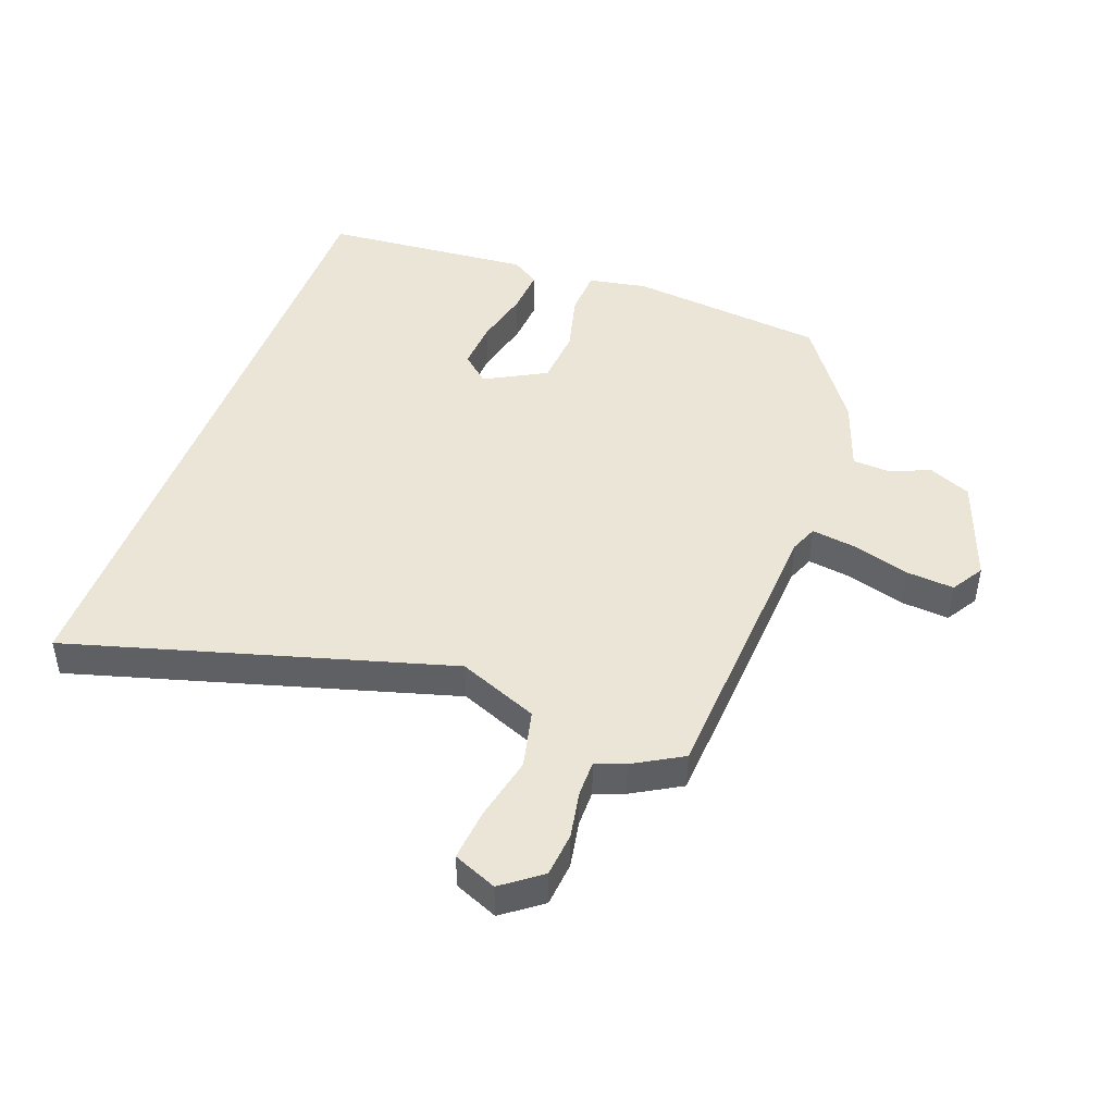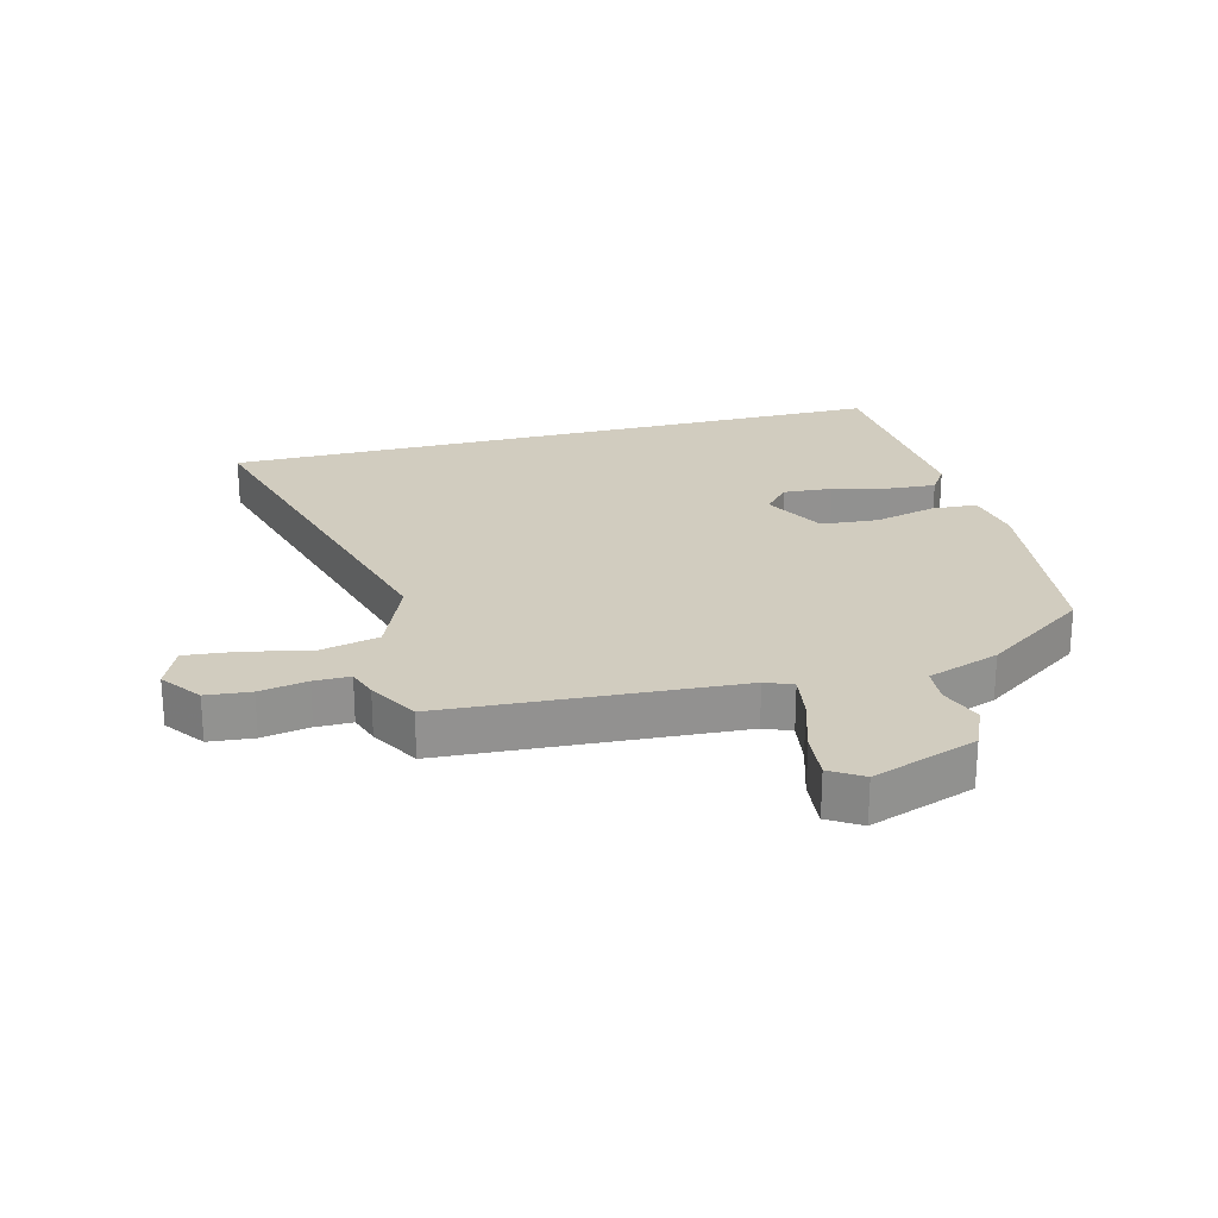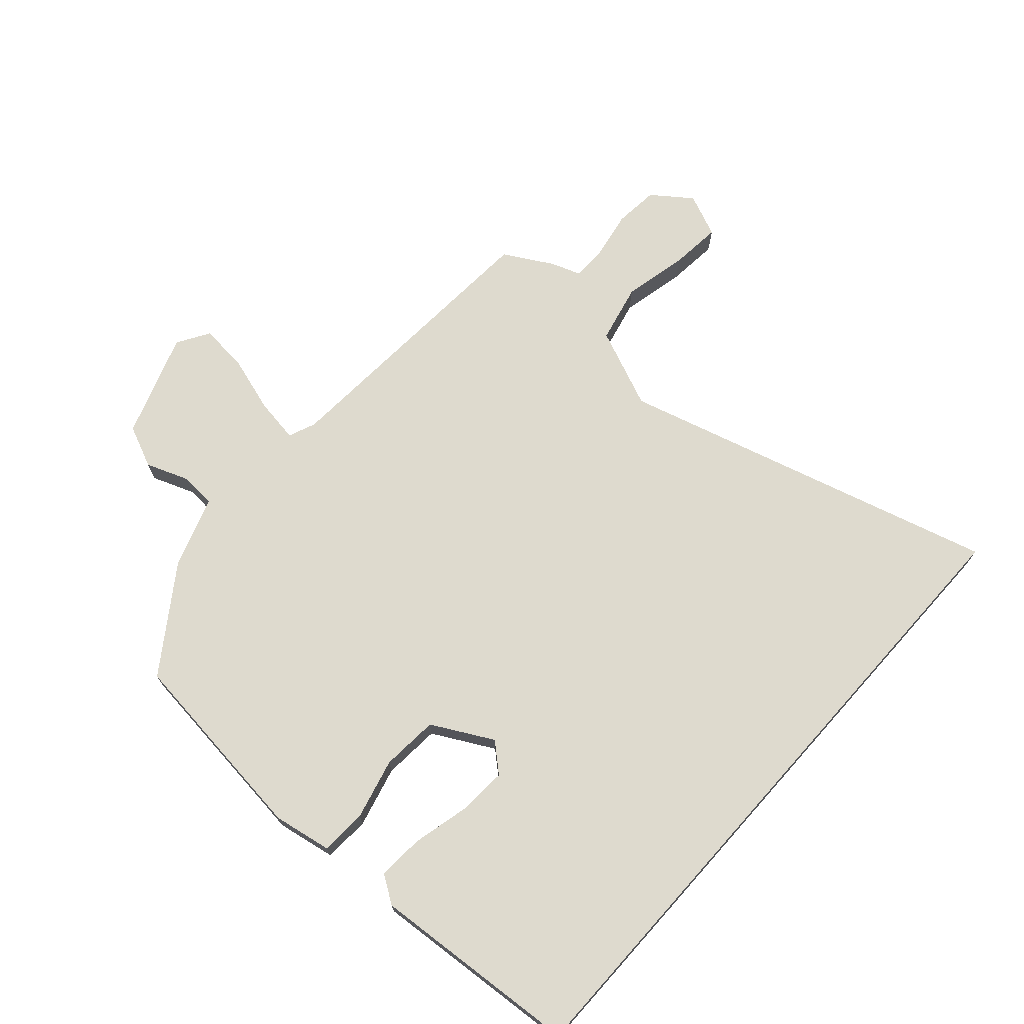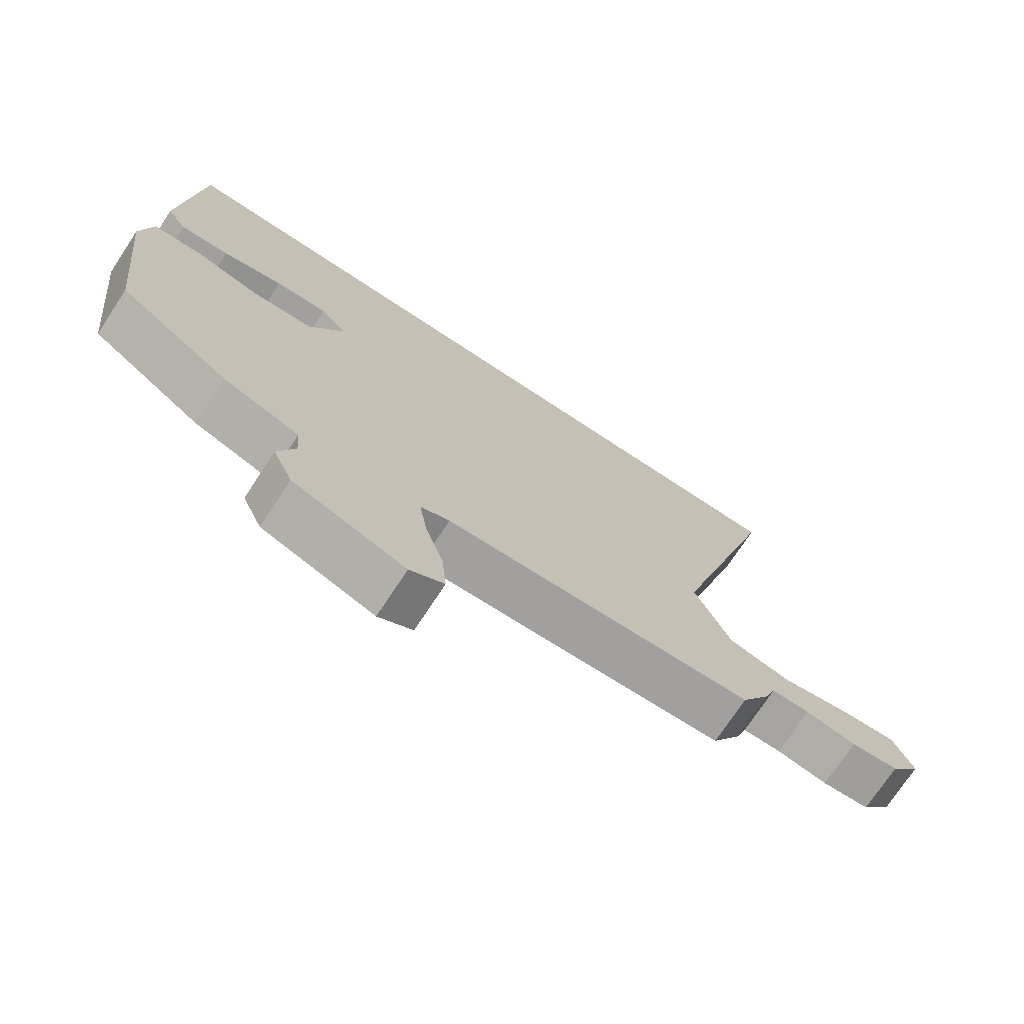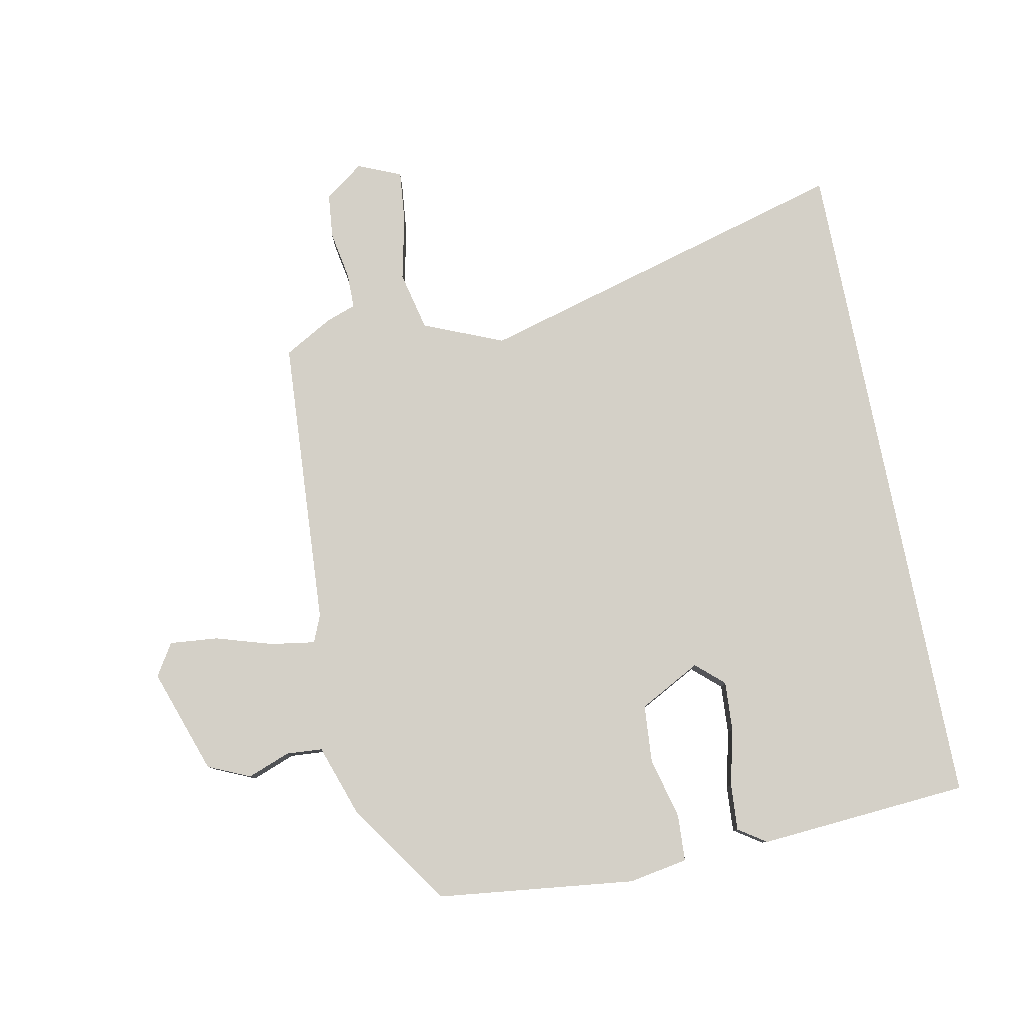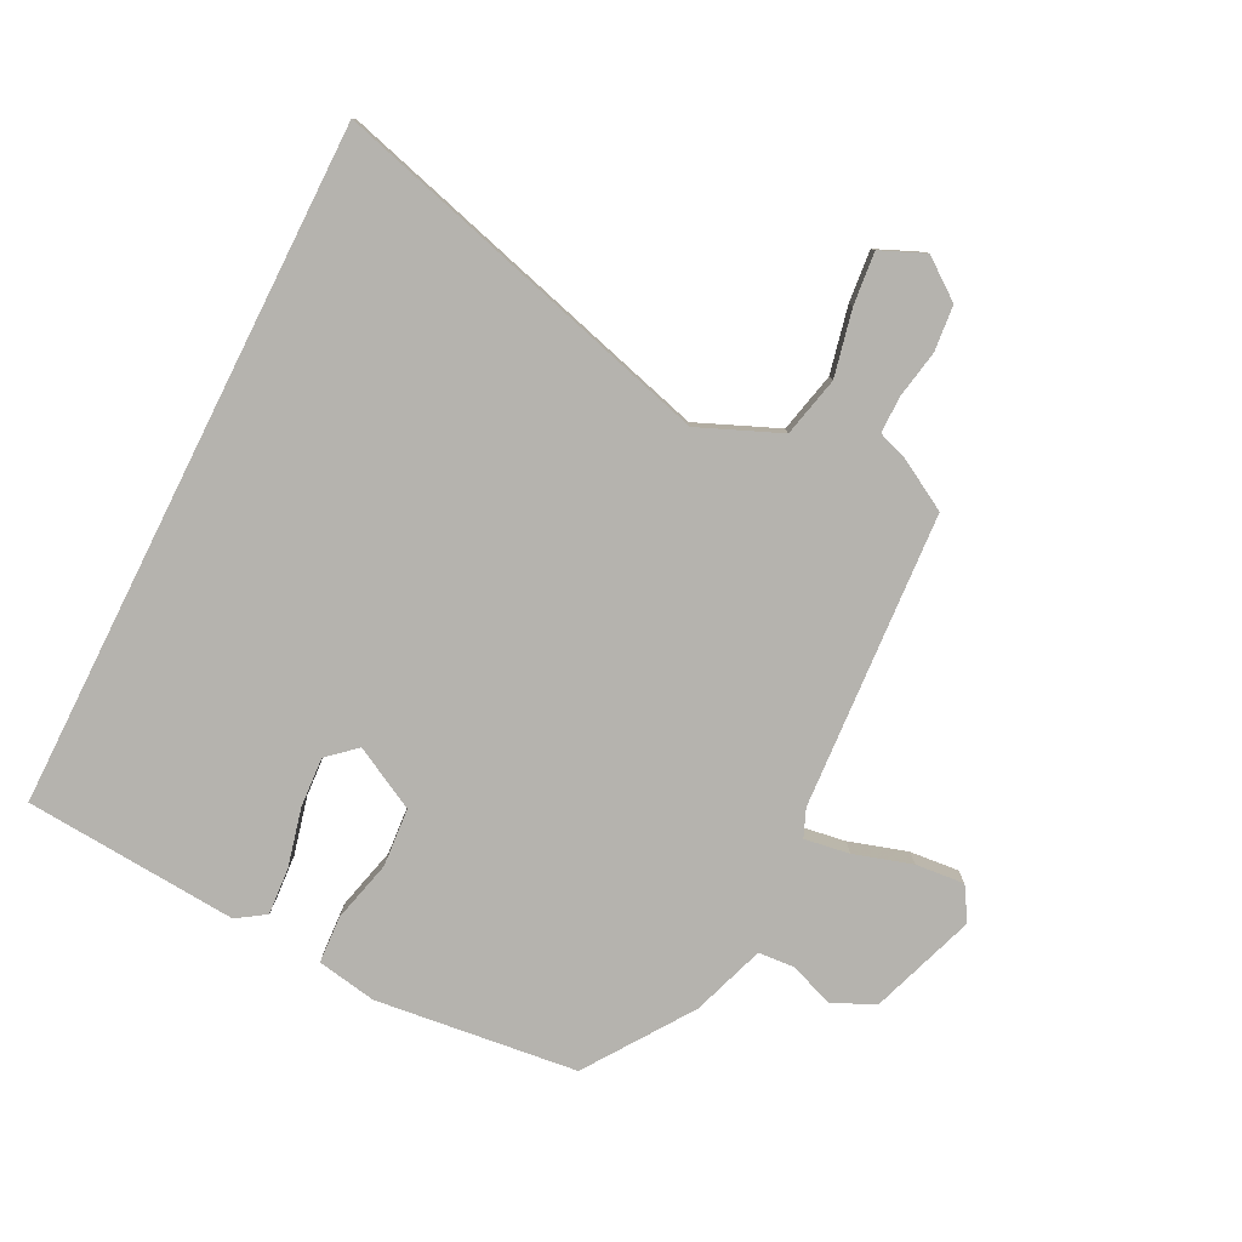
<metadata>
{"format":"obj","ext":"obj","renderer":"f3d","projection":"perspective","resolution":1024,"background":"white","views":[{"elev":45.6,"azim":110.0,"up":"+Y"},{"elev":24.2,"azim":165.6,"up":"+Y"},{"elev":71.3,"azim":-48.2,"up":"+Y"},{"elev":-73.5,"azim":-33.4,"up":"+Z"},{"elev":79.9,"azim":-101.1,"up":"+Y"},{"elev":-79.9,"azim":63.4,"up":"+Y"}]}
</metadata>
<code>
v -0.474 0.07 -0.398
v -0.511 0.07 -0.078
v -0.494 0.07 0.017
v -0.419 0.07 0.021
v -0.32 0.07 -0.004
v -0.227 0.07 0.003
v -0.174 0.07 0.102
v -0.214 0.07 0.147
v -0.294 0.07 0.142
v -0.386 0.07 0.12
v -0.461 0.07 0.115
v -0.491 0.07 0.16
v -0.465 0.07 0.5
v 0.626 0.07 0.5
v 0.454 0.07 -0.113
v 0.508 0.07 -0.242
v 0.603 0.07 -0.264
v 0.708 0.07 -0.241
v 0.791 0.07 -0.233
v 0.821 0.07 -0.303
v 0.774 0.07 -0.366
v 0.702 0.07 -0.373
v 0.625 0.07 -0.359
v 0.567 0.07 -0.359
v 0.55 0.07 -0.407
v 0.505 0.07 -0.486
v 0.035 0.07 -0.515
v -0.009 0.07 -0.533
v 0.002 0.07 -0.605
v 0.03 0.07 -0.697
v 0.037 0.07 -0.775
v -0.015 0.07 -0.807
v -0.184 0.07 -0.748
v -0.214 0.07 -0.68
v -0.188 0.07 -0.611
v -0.192 0.07 -0.553
v -0.308 0.07 -0.513
v -0.474 0 -0.398
v -0.511 0 -0.078
v -0.494 0 0.017
v -0.419 0 0.021
v -0.32 0 -0.004
v -0.227 0 0.003
v -0.174 0 0.102
v -0.214 0 0.147
v -0.294 0 0.142
v -0.386 0 0.12
v -0.461 0 0.115
v -0.491 0 0.16
v -0.465 0 0.5
v 0.626 0 0.5
v 0.454 0 -0.113
v 0.508 0 -0.242
v 0.603 0 -0.264
v 0.708 0 -0.241
v 0.791 0 -0.233
v 0.821 0 -0.303
v 0.774 0 -0.366
v 0.702 0 -0.373
v 0.625 0 -0.359
v 0.567 0 -0.359
v 0.55 0 -0.407
v 0.505 0 -0.486
v 0.035 0 -0.515
v -0.009 0 -0.533
v 0.002 0 -0.605
v 0.03 0 -0.697
v 0.037 0 -0.775
v -0.015 0 -0.807
v -0.184 0 -0.748
v -0.214 0 -0.68
v -0.188 0 -0.611
v -0.192 0 -0.553
v -0.308 0 -0.513
f 36 37 1 2
f 32 33 34 35
f 32 35 36
f 29 30 31 32
f 28 29 32 36
f 27 28 36 2
f 24 25 26 27
f 20 21 22 23
f 20 23 24
f 17 18 19 20
f 17 20 24
f 16 17 24 27
f 13 14 15
f 9 10 11 12
f 8 9 12 13
f 7 8 13 15
f 2 3 4 5
f 2 5 6
f 27 2 6
f 15 16 27
f 6 7 15 27
f 39 38 74 73
f 72 71 70 69
f 73 72 69
f 69 68 67 66
f 73 69 66 65
f 39 73 65 64
f 64 63 62 61
f 60 59 58 57
f 61 60 57
f 57 56 55 54
f 61 57 54
f 64 61 54 53
f 52 51 50
f 49 48 47 46
f 50 49 46 45
f 52 50 45 44
f 42 41 40 39
f 43 42 39
f 43 39 64
f 64 53 52
f 64 52 44 43
f 1 38 39 2
f 2 39 40 3
f 3 40 41 4
f 4 41 42 5
f 5 42 43 6
f 6 43 44 7
f 7 44 45 8
f 8 45 46 9
f 9 46 47 10
f 10 47 48 11
f 11 48 49 12
f 12 49 50 13
f 13 50 51 14
f 14 51 52 15
f 15 52 53 16
f 16 53 54 17
f 17 54 55 18
f 18 55 56 19
f 19 56 57 20
f 20 57 58 21
f 21 58 59 22
f 22 59 60 23
f 23 60 61 24
f 24 61 62 25
f 25 62 63 26
f 26 63 64 27
f 27 64 65 28
f 28 65 66 29
f 29 66 67 30
f 30 67 68 31
f 31 68 69 32
f 32 69 70 33
f 33 70 71 34
f 34 71 72 35
f 35 72 73 36
f 36 73 74 37
f 37 74 38 1

</code>
